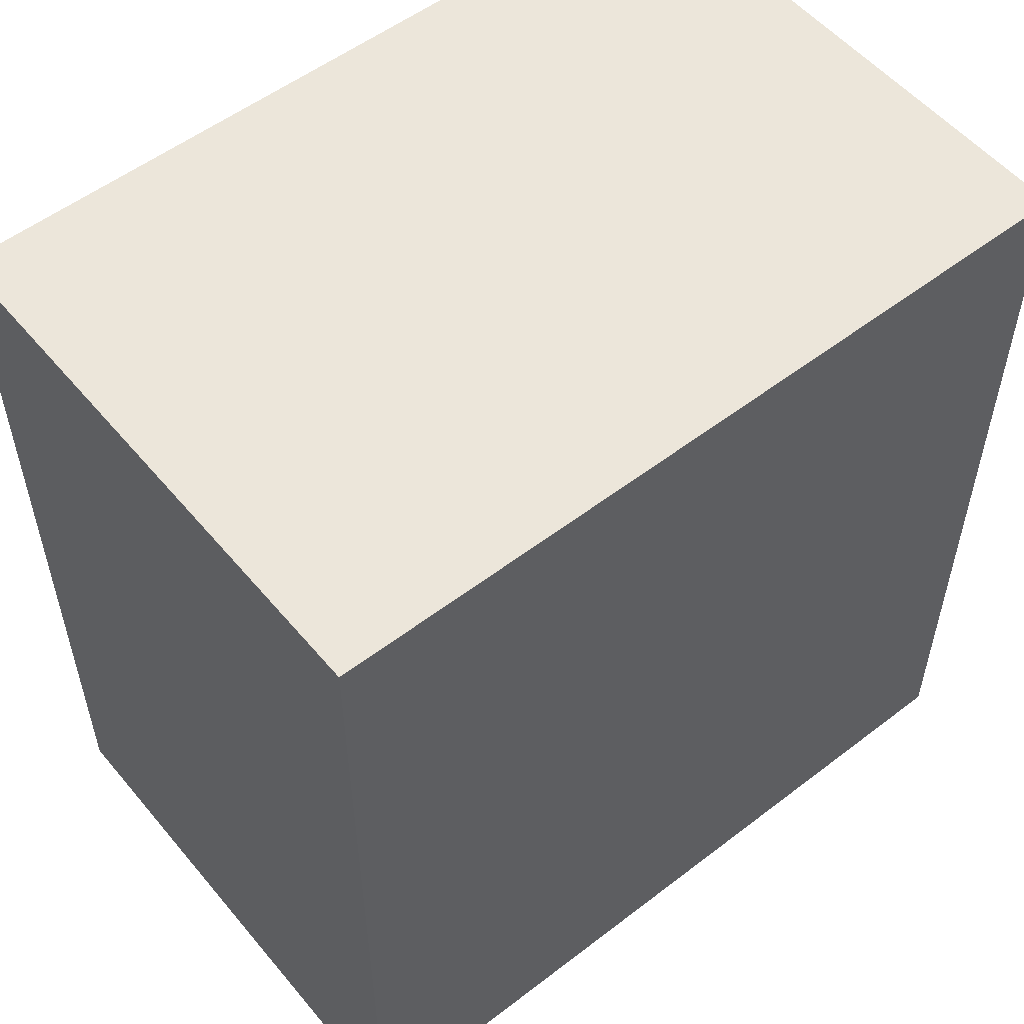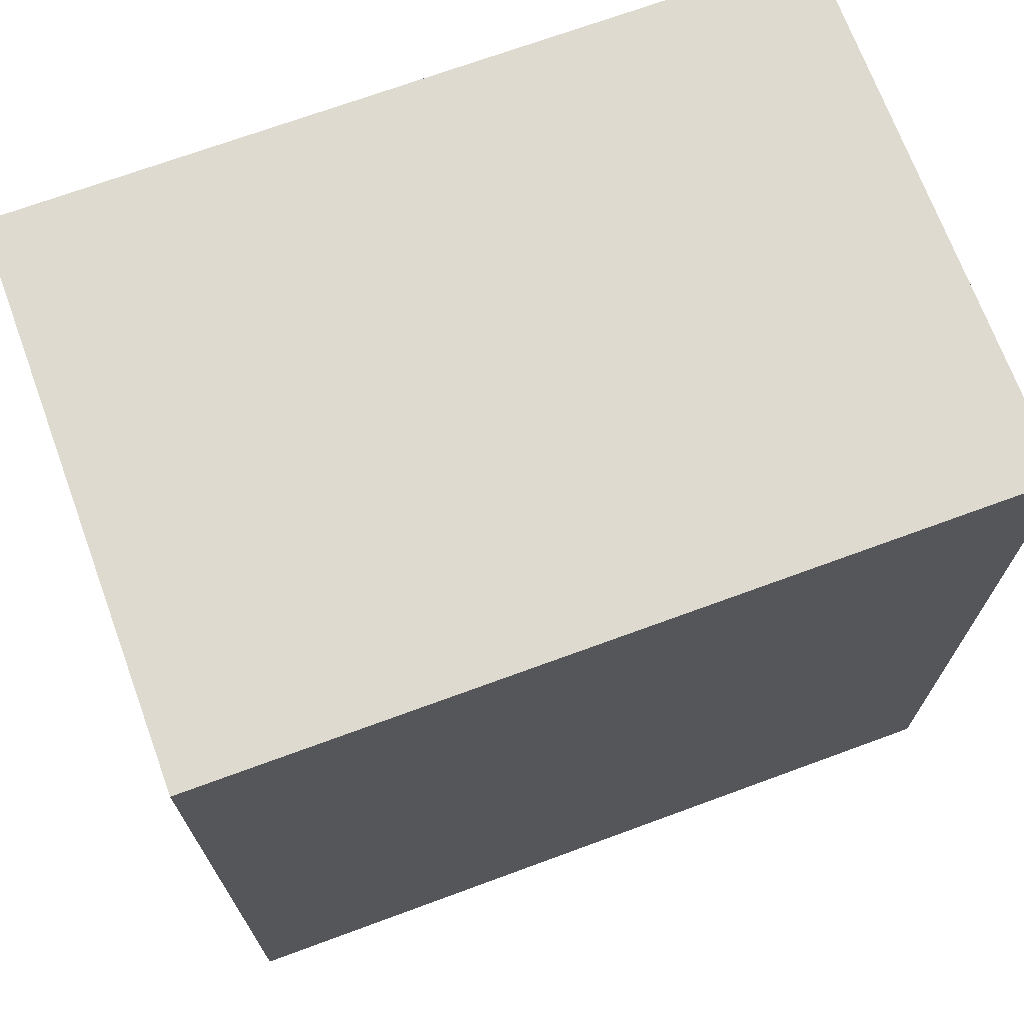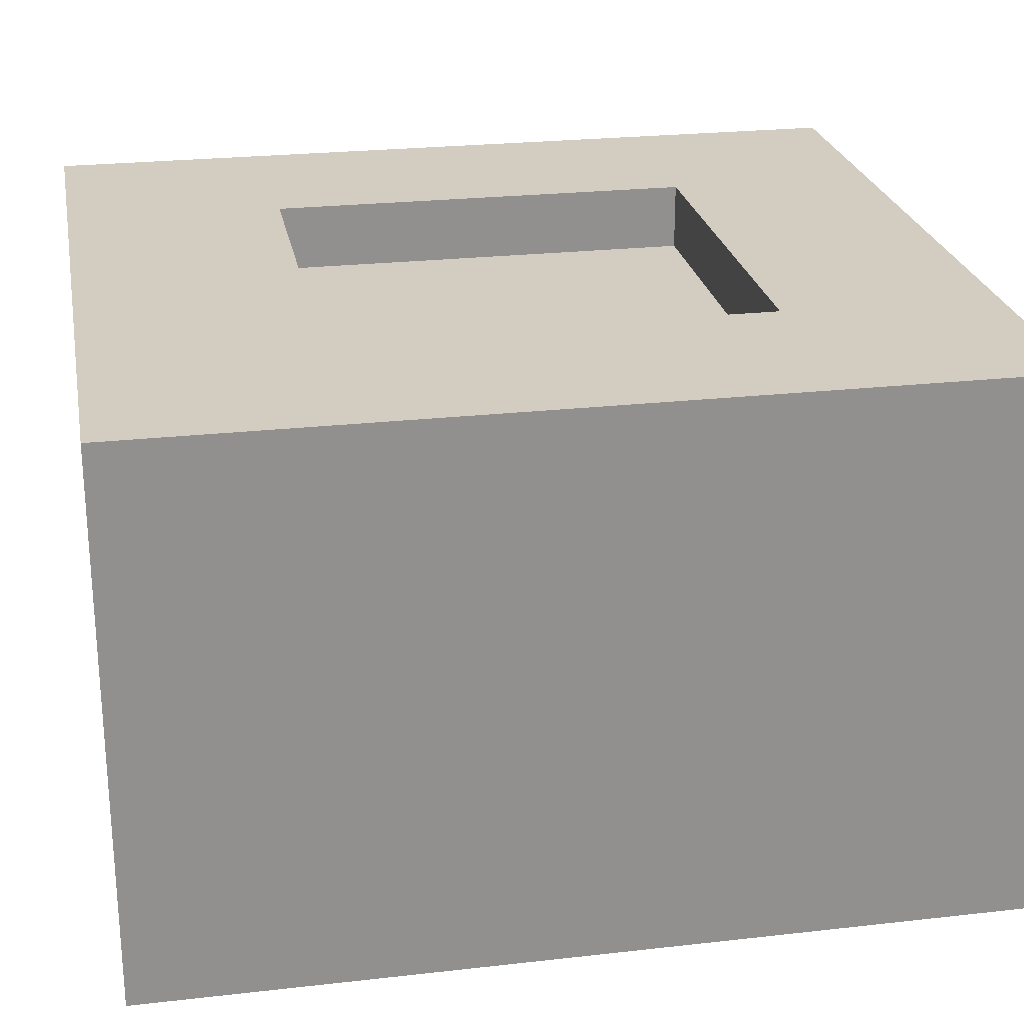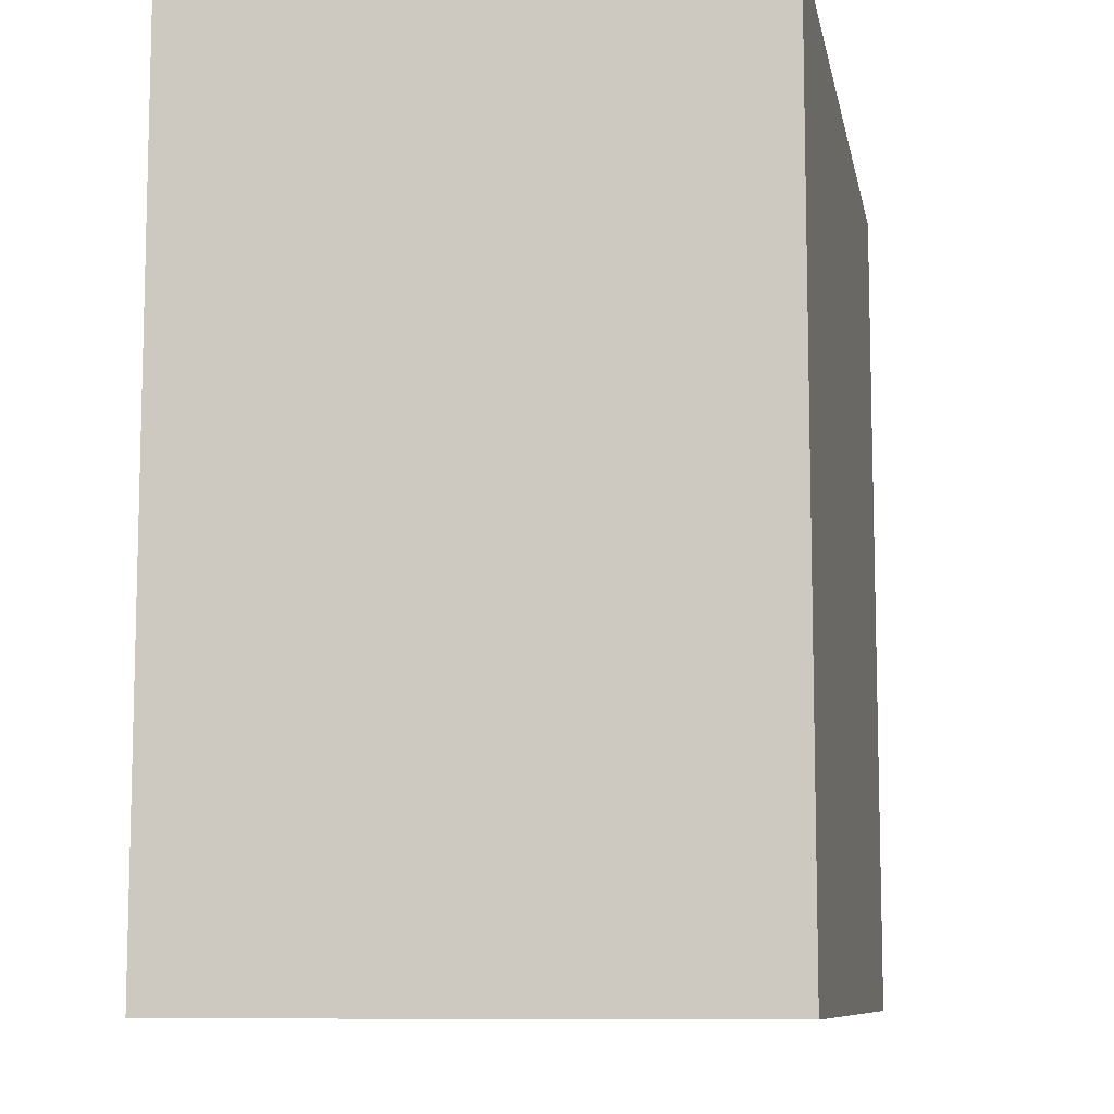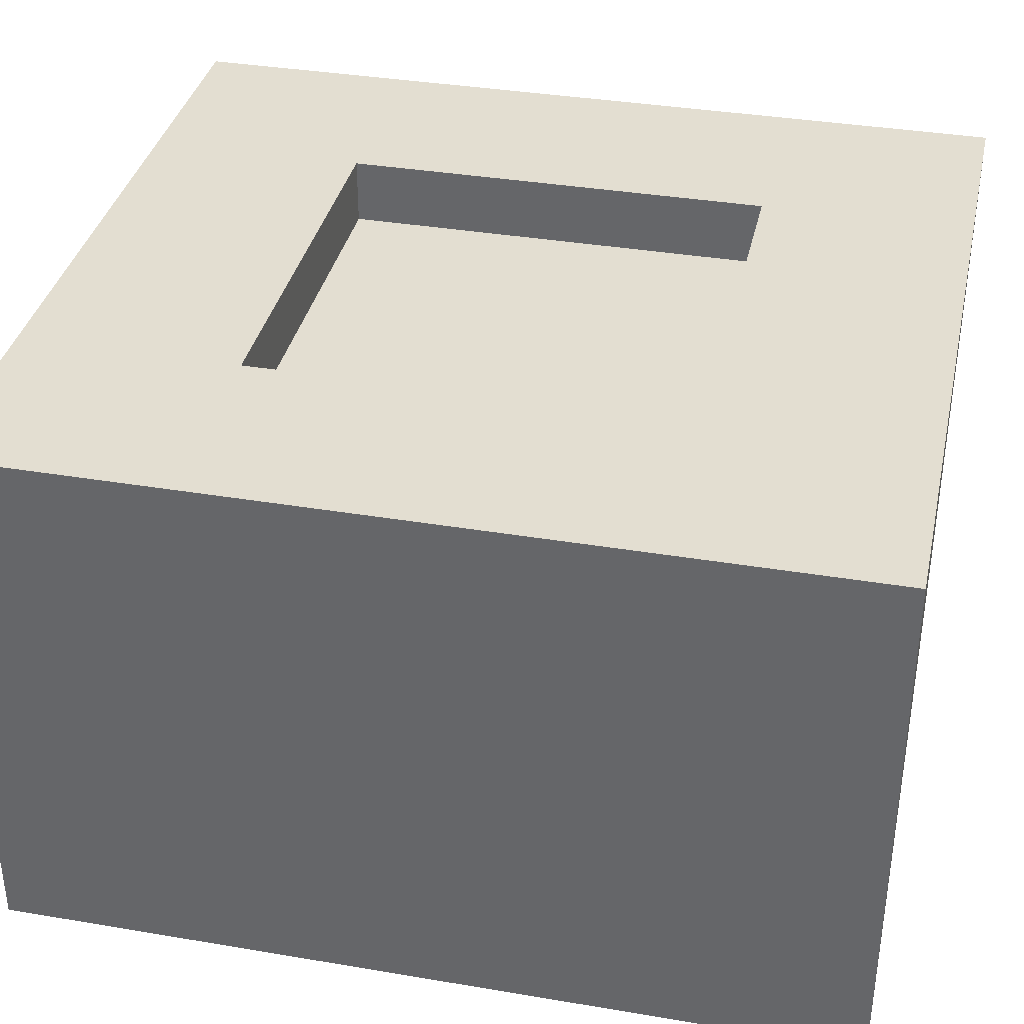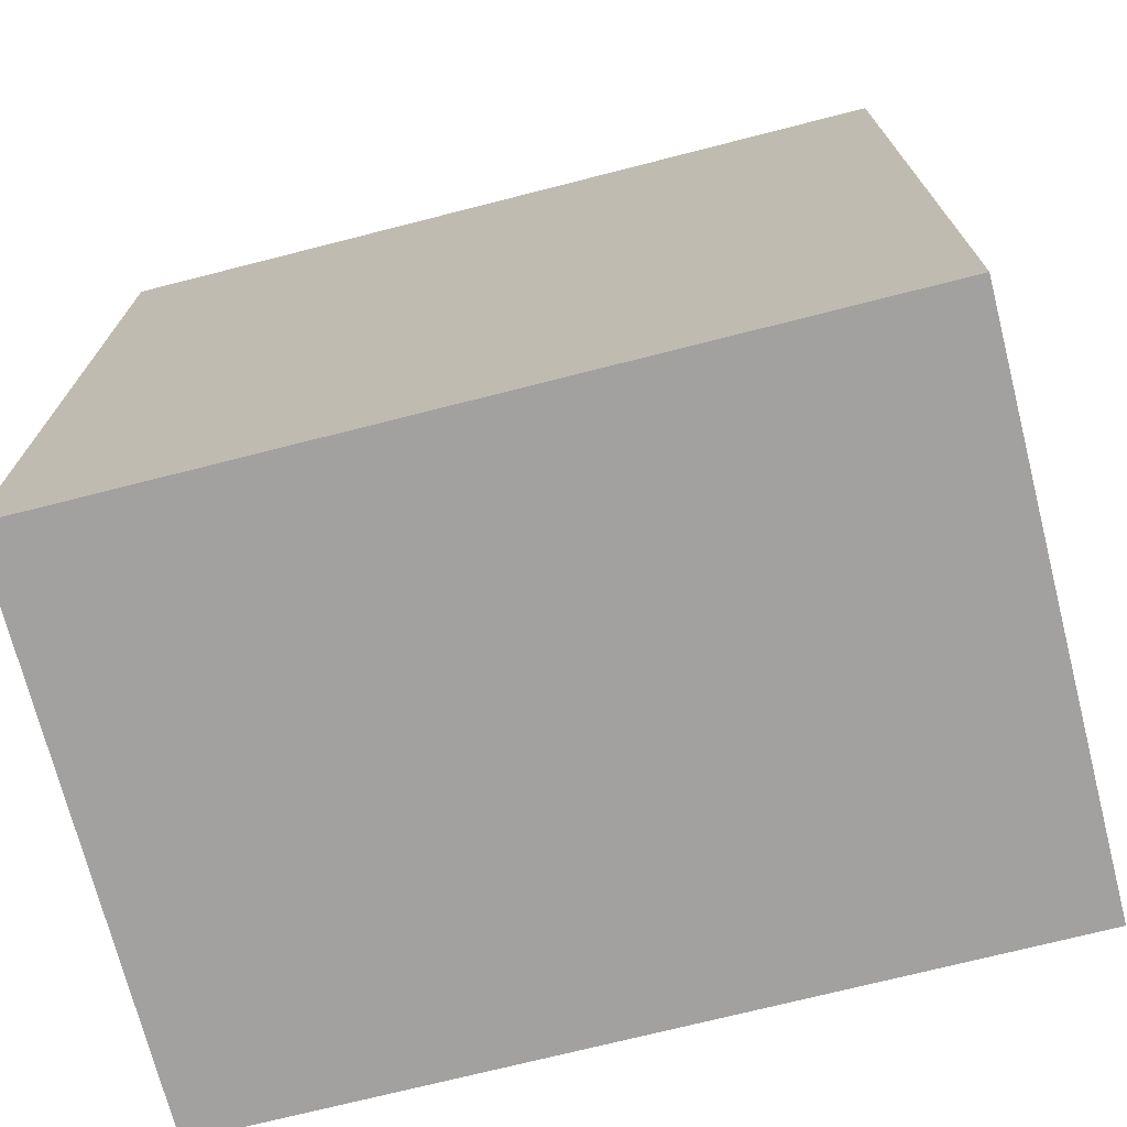
<metadata>
{"format":"obj","ext":"obj","renderer":"f3d","projection":"perspective","resolution":1024,"background":"white","views":[{"elev":54.4,"azim":-39.1,"up":"+Z"},{"elev":70.6,"azim":-20.2,"up":"+Z"},{"elev":24.6,"azim":-100.5,"up":"+Y"},{"elev":-9.3,"azim":-79.5,"up":"+Z"},{"elev":36.3,"azim":-77.6,"up":"+Y"},{"elev":-72.2,"azim":14.3,"up":"+Z"}]}
</metadata>
<code>
g Mesh1 Model
v 628.1 0 329.4
v -422.2 0 1460
v -422.2 0 329.4
f 1 2 3
v 628.1 0 1460
f 2 1 4
f 3 2 1
v -422.2 728.8 336.7
f 2 5 3
v -422.2 728.8 1460
f 5 2 6
f 6 2 5
v 628.1 728.8 1460
f 2 7 6
f 7 2 4
f 4 2 7
f 4 1 2
f 1 7 4
v 628.1 728.8 336.7
f 7 1 8
f 4 7 1
f 8 1 7
v 628.1 728.8 329.4
f 8 1 9
f 9 1 8
v -422.2 728.8 329.4
f 1 10 9
f 10 1 3
f 3 1 10
f 9 10 1
v -159.6 728.8 617.6
f 10 11 9
f 11 10 5
f 5 10 11
f 3 5 10
f 3 5 2
f 10 5 3
f 9 11 10
v 365.5 728.8 617.6
f 9 11 12
f 12 11 9
v -159.6 641.6 617.6
f 13 12 11
v 365.5 641.6 617.6
f 12 13 14
f 14 13 12
v 102.9 641.6 898.6
f 14 13 15
f 15 13 14
v -159.6 641.6 1180
f 15 13 16
f 16 13 15
v -159.6 728.8 1180
f 13 17 16
f 17 13 11
f 16 17 13
v 365.5 641.6 1180
f 17 18 16
v 365.5 728.8 1180
f 18 17 19
f 16 18 17
f 18 15 16
f 14 15 18
f 18 15 14
f 16 15 18
f 18 12 14
f 12 18 19
f 19 18 12
f 19 17 18
f 17 7 19
f 7 17 6
f 6 17 7
f 17 5 6
f 5 17 11
f 6 5 17
f 11 17 5
f 11 13 17
f 11 12 13
f 19 7 17
f 7 12 19
f 12 7 8
f 19 12 7
f 8 7 12
f 9 12 8
f 8 12 9
f 6 7 2
f 14 12 18
g Mesh2 Model
l 2 3
l 4 2
l 1 4
l 3 1
l 3 10
l 10 9
l 5 10
l 6 5
l 7 6
l 8 7
l 12 8
l 12 19
l 12 11
l 12 14
l 14 13
l 14 18
l 15 14
l 13 15
l 16 13
l 16 15
l 16 18
l 17 16
l 6 17
l 2 6
l 17 11
l 17 19
l 19 7
l 19 18
l 15 18
l 4 7
l 5 11
l 11 13
l 8 9
l 1 9

</code>
